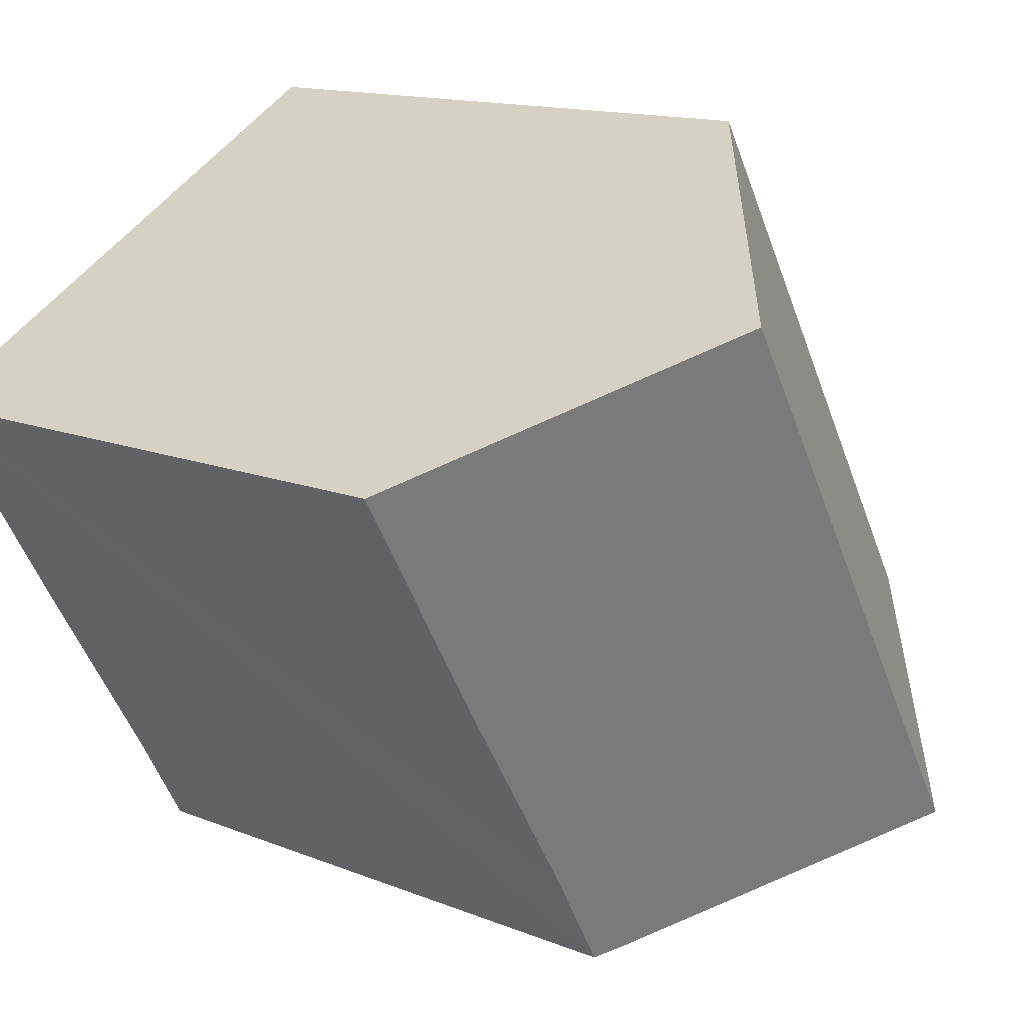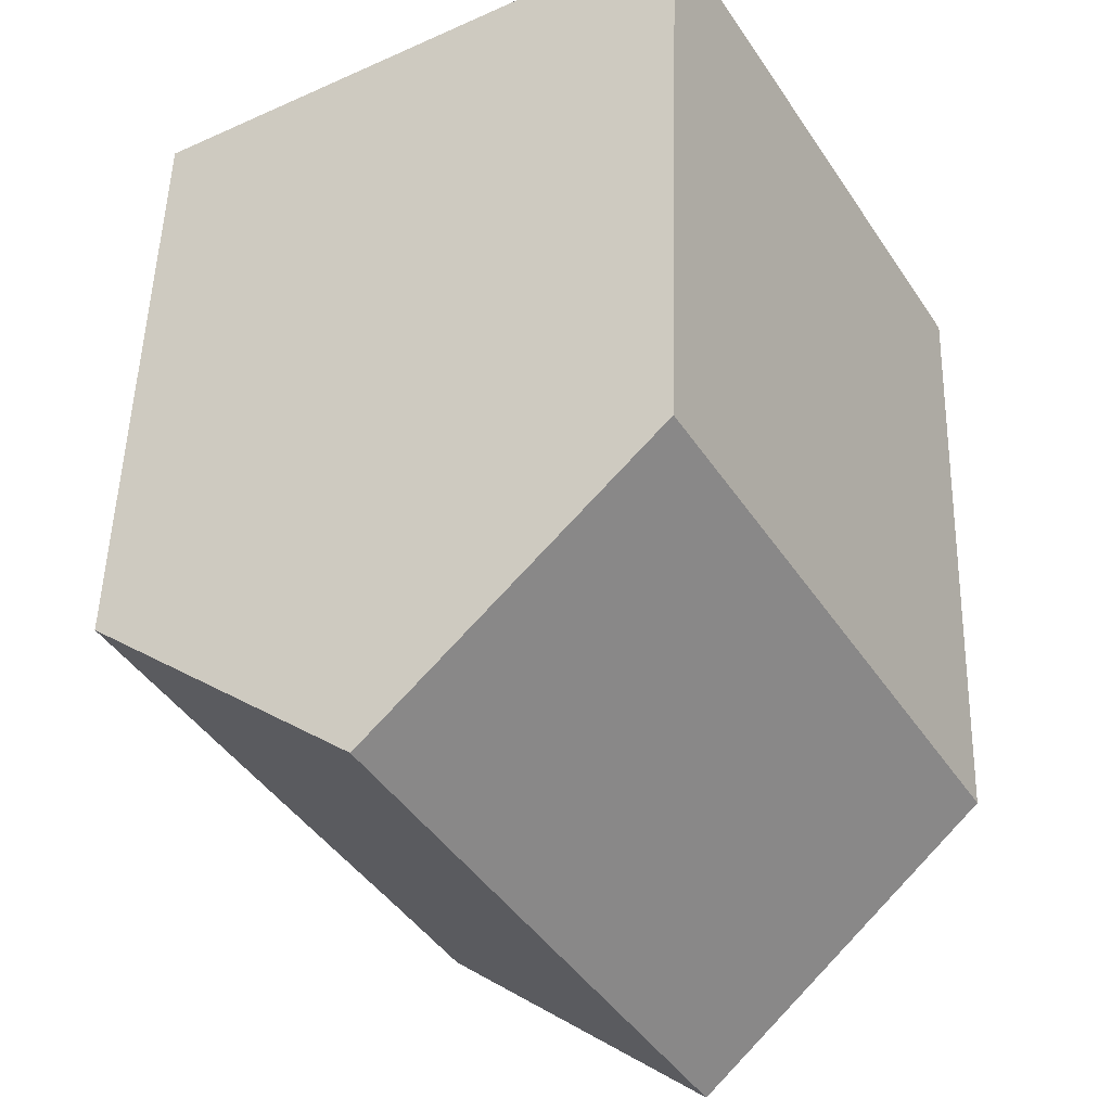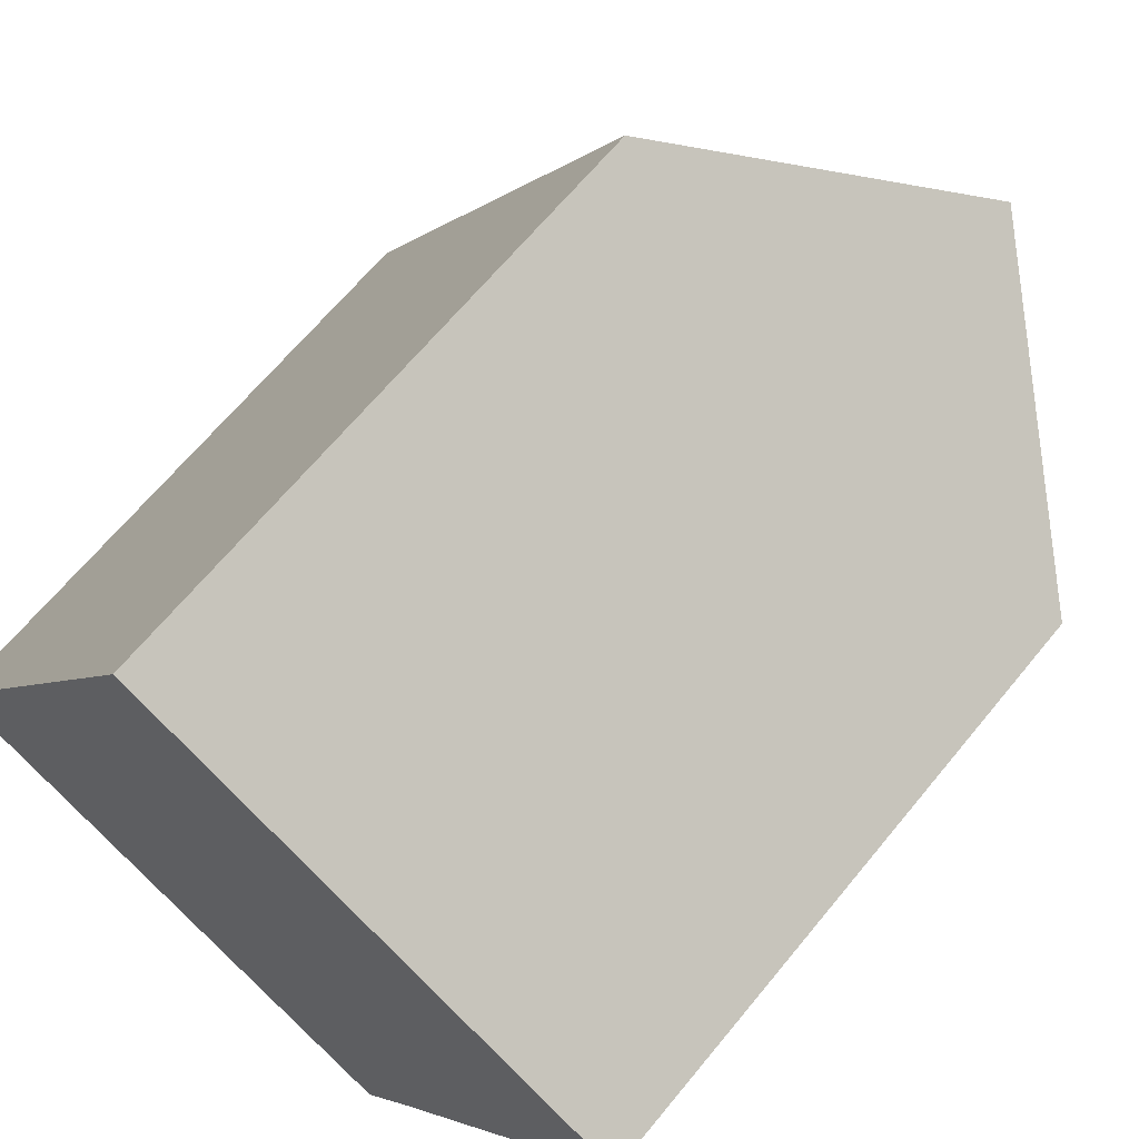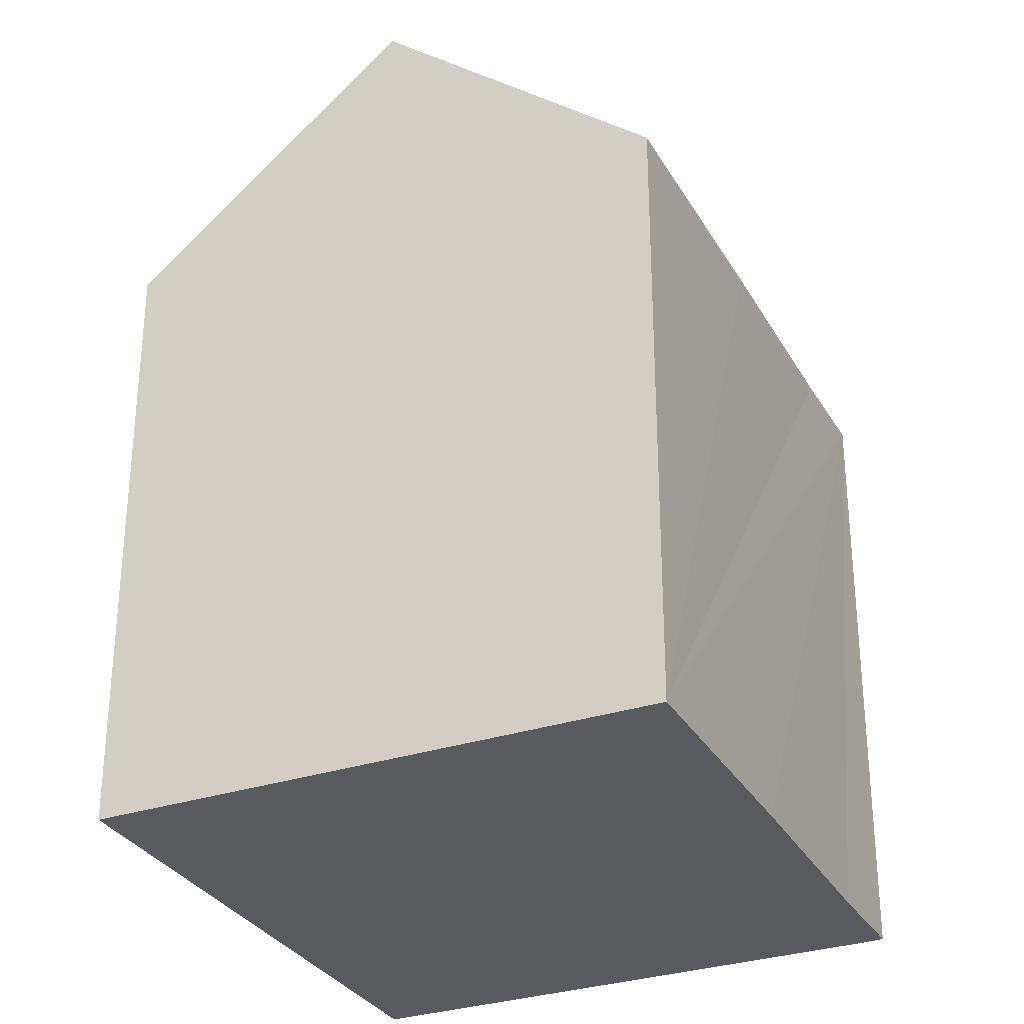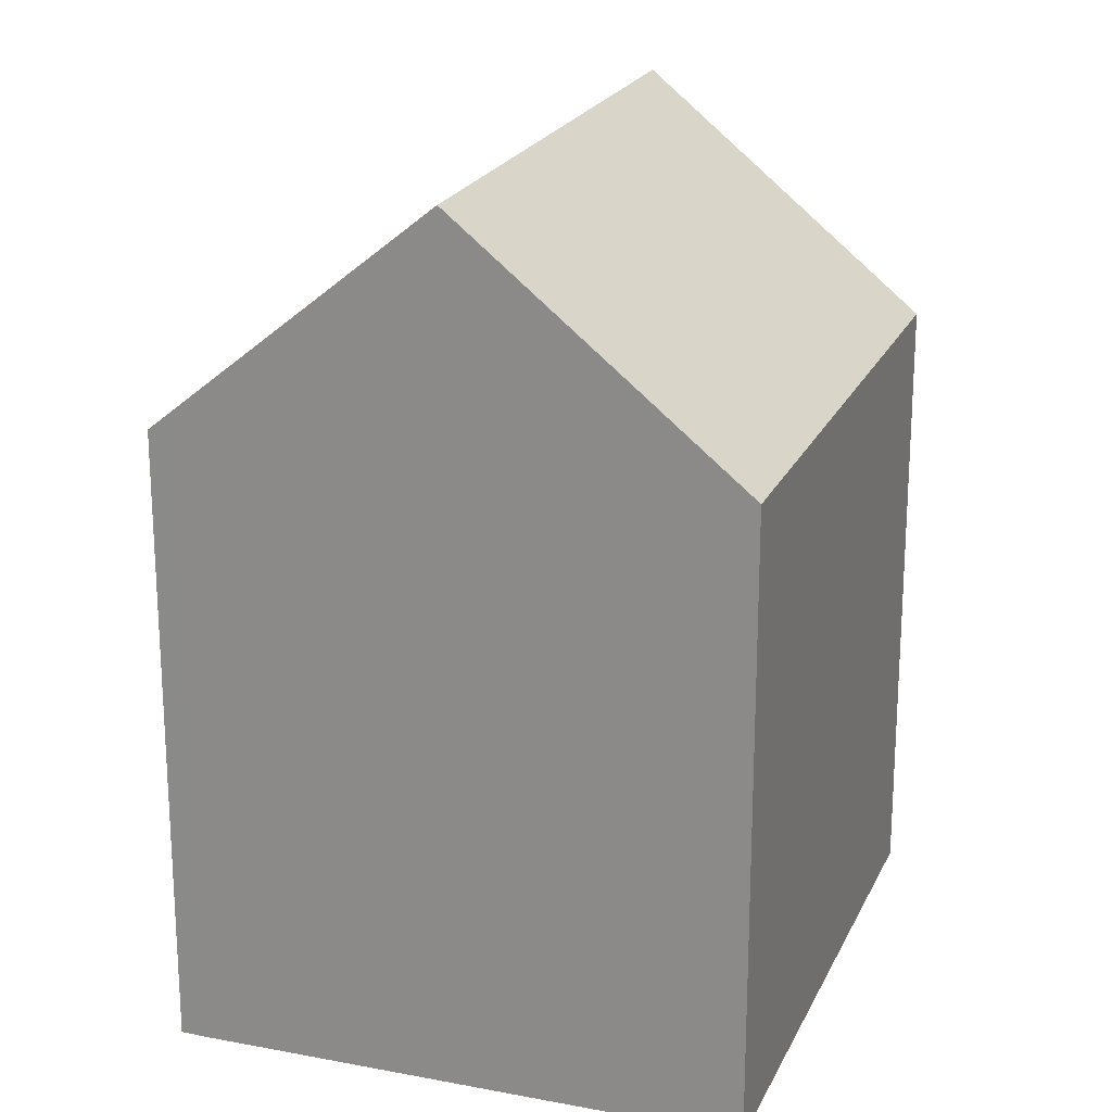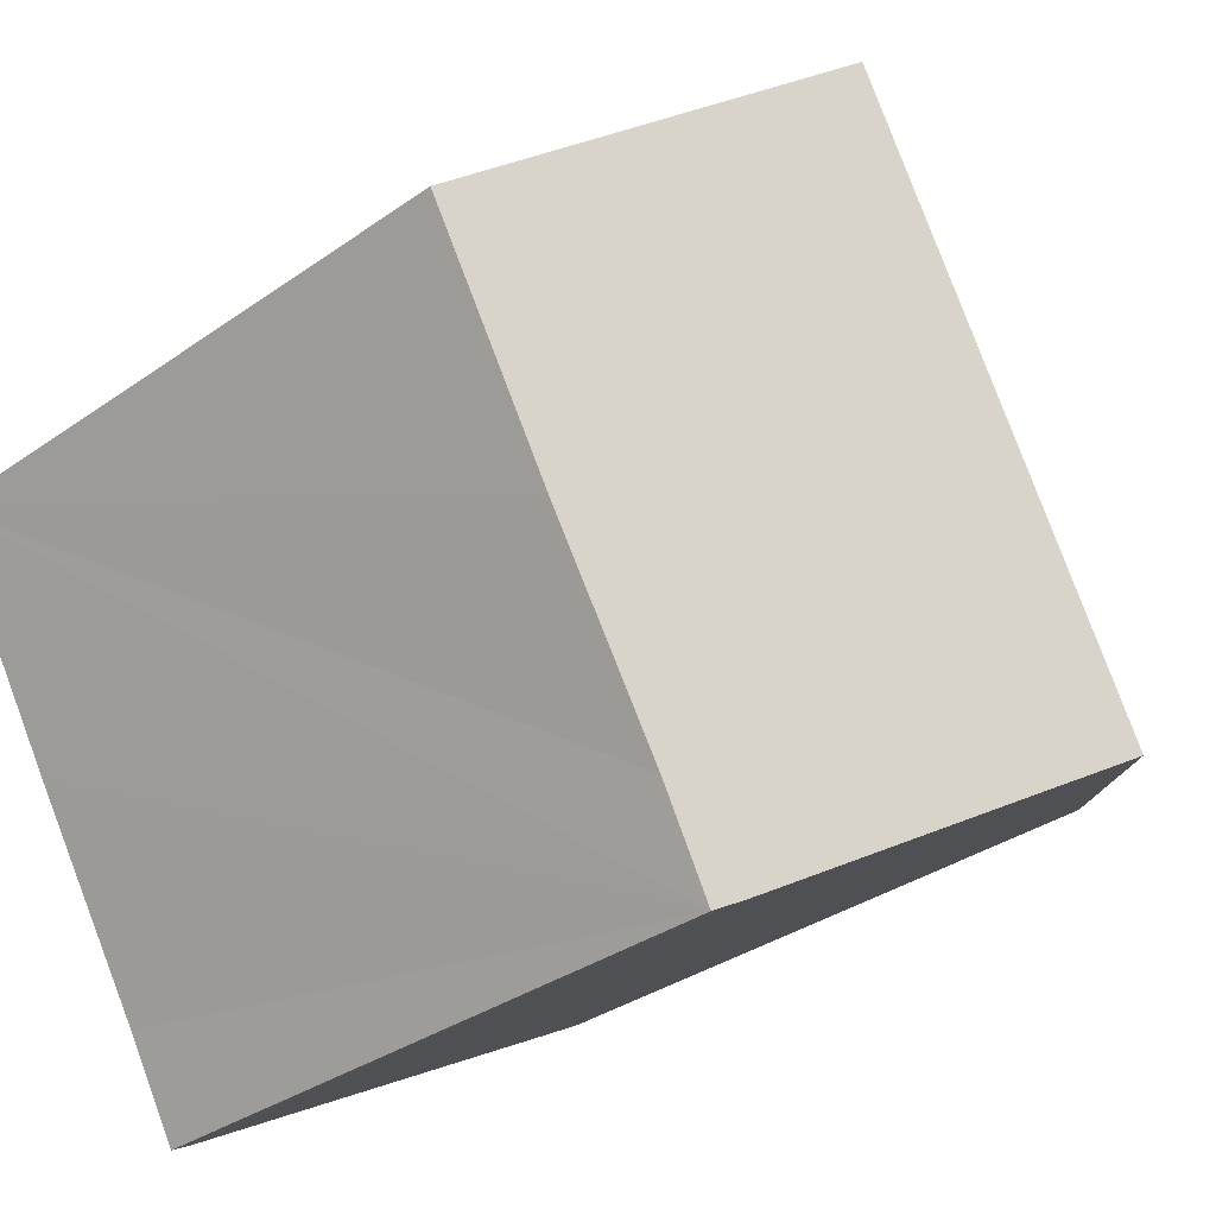
<metadata>
{"format":"obj","ext":"obj","renderer":"f3d","projection":"perspective","resolution":1024,"background":"white","views":[{"elev":13.5,"azim":132.6,"up":"+Z"},{"elev":49.6,"azim":-178.4,"up":"+Z"},{"elev":65.9,"azim":39.3,"up":"+Z"},{"elev":-31.2,"azim":55.4,"up":"+Y"},{"elev":21.4,"azim":-130.6,"up":"+Y"},{"elev":-33.4,"azim":134.0,"up":"+Z"}]}
</metadata>
<code>
v  10.33 14.11 -6.104
v  11.96 13.7 -4.285
v  10.79 13.69 -6.347
v  14.55 13.63 0.043
v  11.98 18.74 8.17
v  17.44 13.61 4.984
v  5.424 18.74 -3.205
v  6.543 13.62 11.35
v  0.326 13.93 -0.193
v  0 13.62 8.342e-16
v  7.013 14.06 11.07
v  6.543 -6.948e-16 11.35
v  7.013 -6.78e-16 11.07
v  17.44 -3.052e-16 4.984
v  11.98 -5.003e-16 8.17
v  14.55 -2.633e-18 0.043
v  11.96 2.624e-16 -4.285
v  10.79 3.886e-16 -6.347
v  10.33 3.738e-16 -6.104
v  0.326 1.182e-17 -0.193
v  0 0 0
v  5.424 1.963e-16 -3.205
g defaultobject
f 1 2 3
f 4 5 6
f 5 4 2
f 5 2 1
f 5 1 7
f 8 9 10
f 9 8 7
f 7 8 11
f 7 11 5
f 11 6 5
f 6 11 8
f 6 8 12
f 6 12 13
f 6 13 14
f 14 13 15
f 14 4 6
f 4 14 2
f 2 14 3
f 3 14 16
f 3 16 17
f 3 17 18
f 3 19 1
f 19 3 18
f 19 7 1
f 7 19 9
f 9 19 10
f 10 19 20
f 10 20 21
f 20 19 22
f 21 8 10
f 8 21 12
f 17 19 18
f 19 17 22
f 22 17 16
f 22 16 20
f 20 16 14
f 20 14 15
f 20 15 21
f 21 15 13
f 21 13 12

</code>
